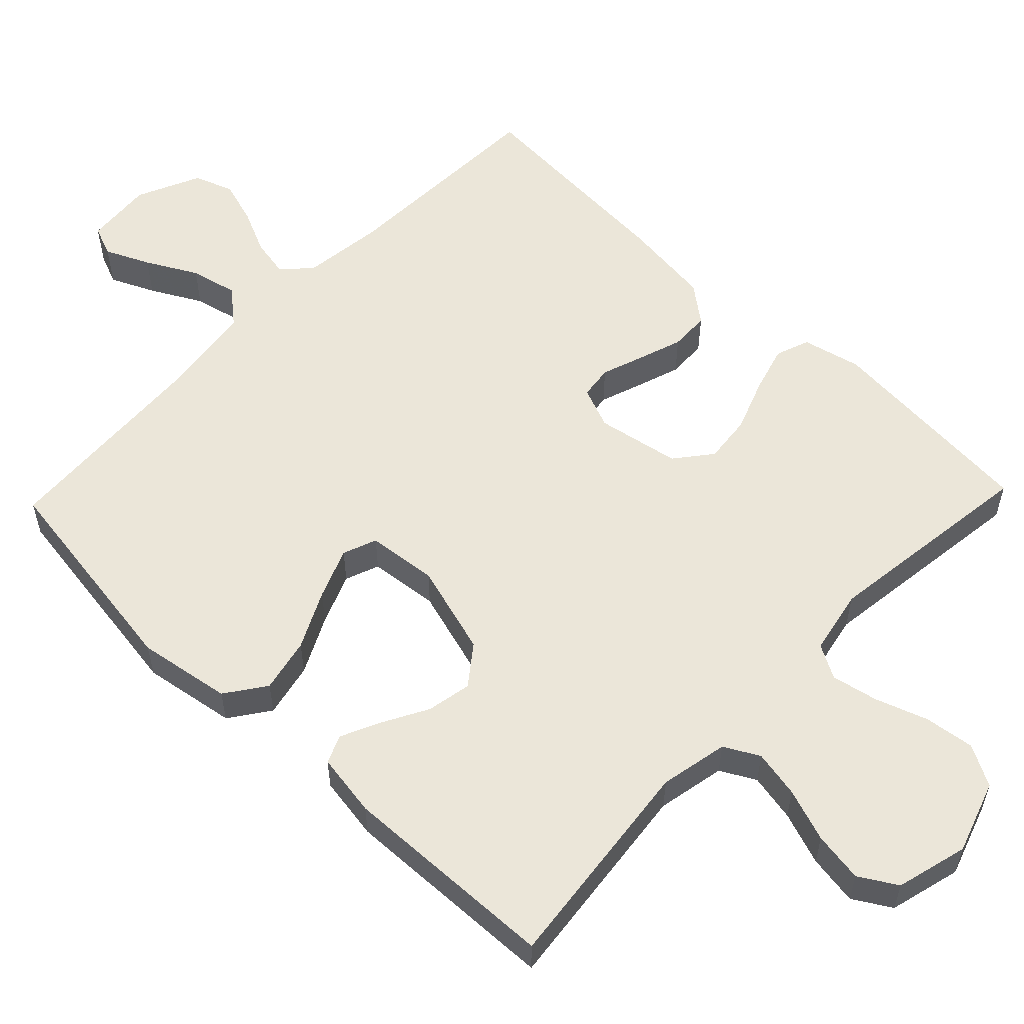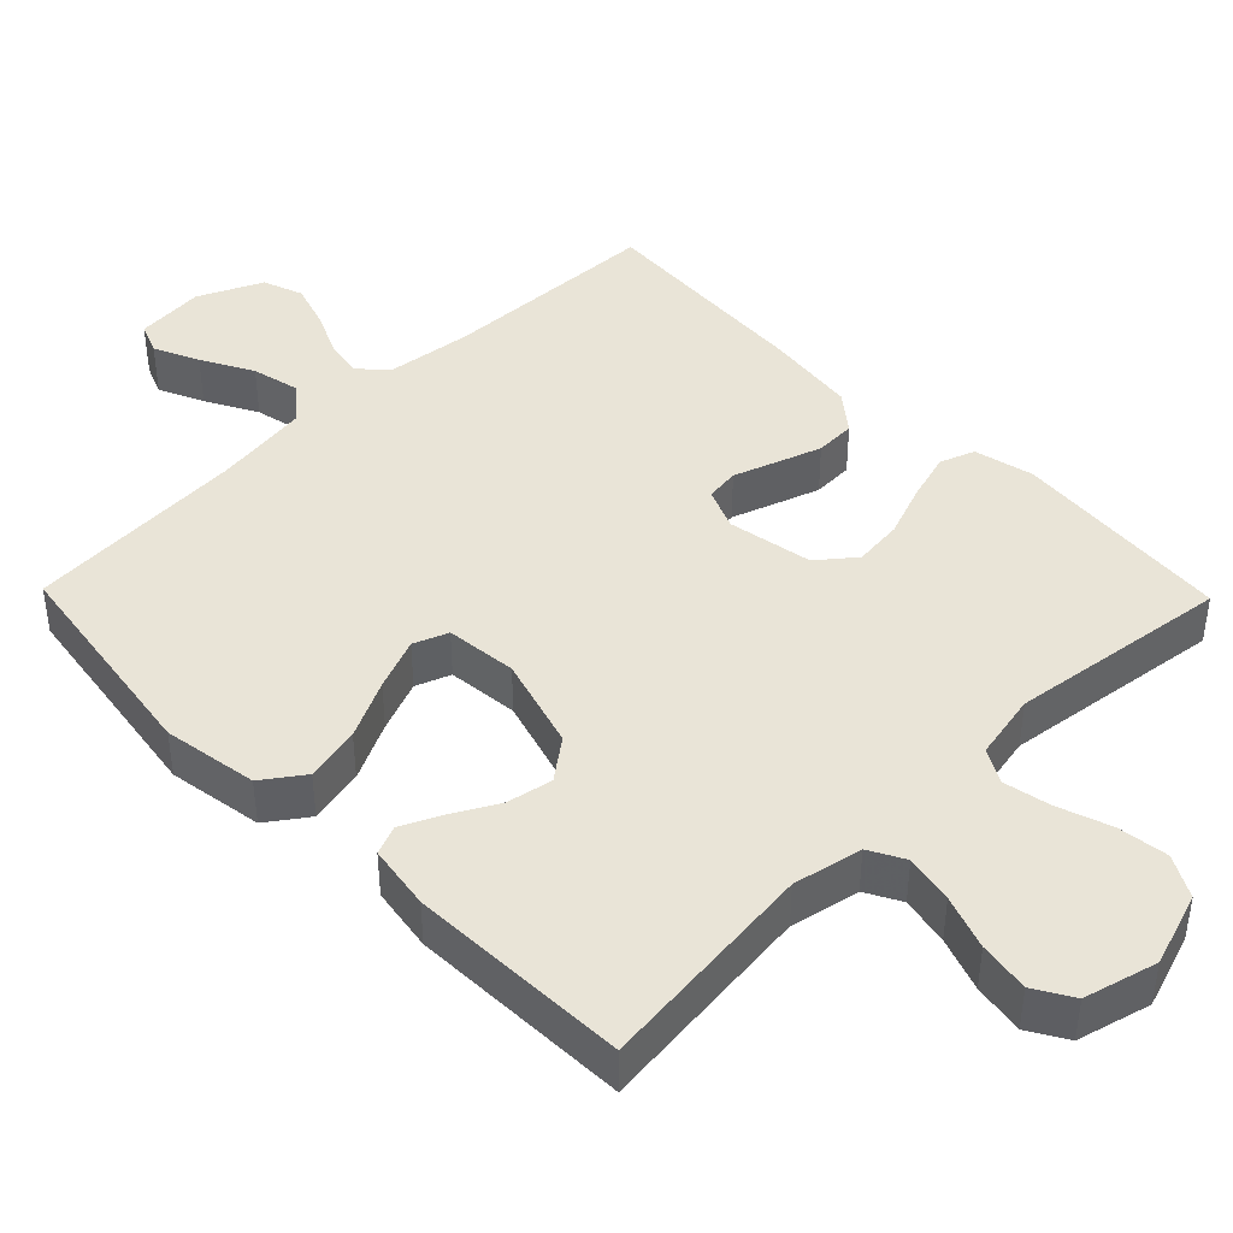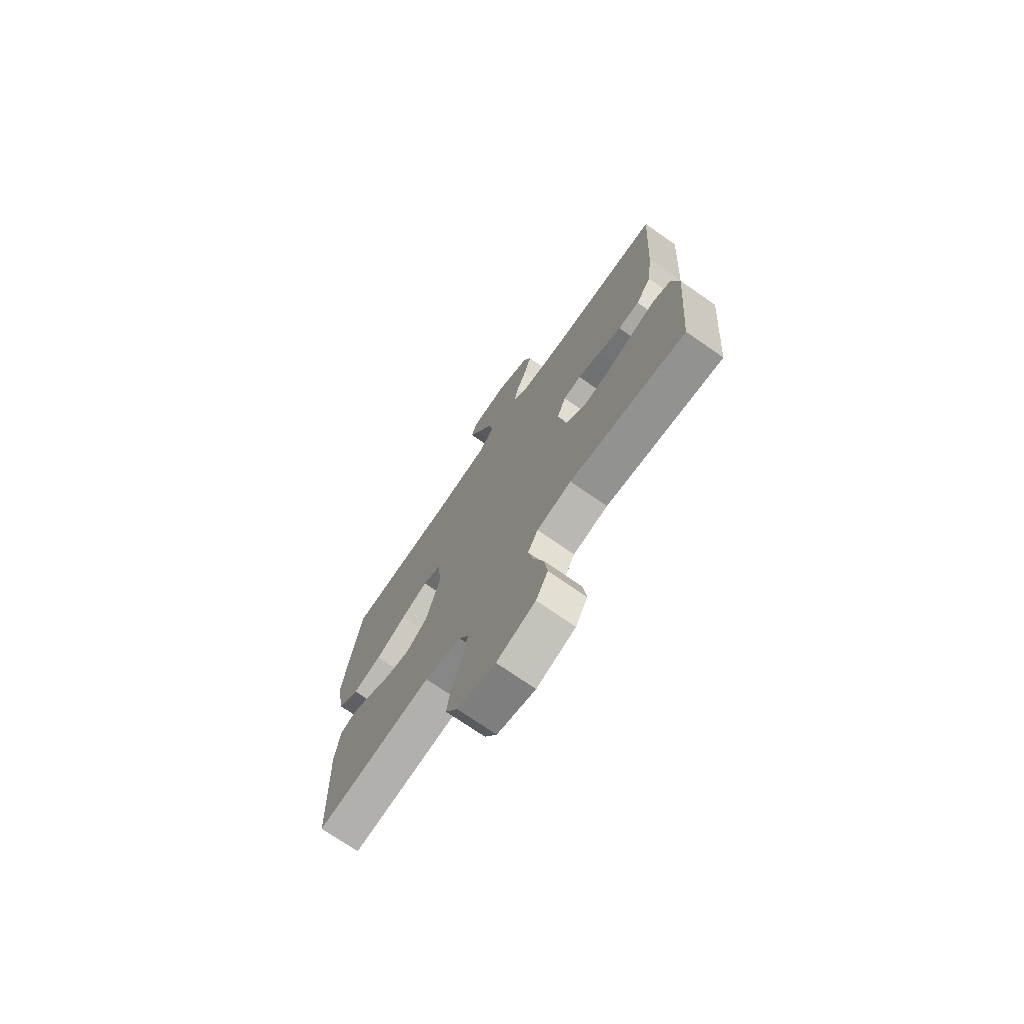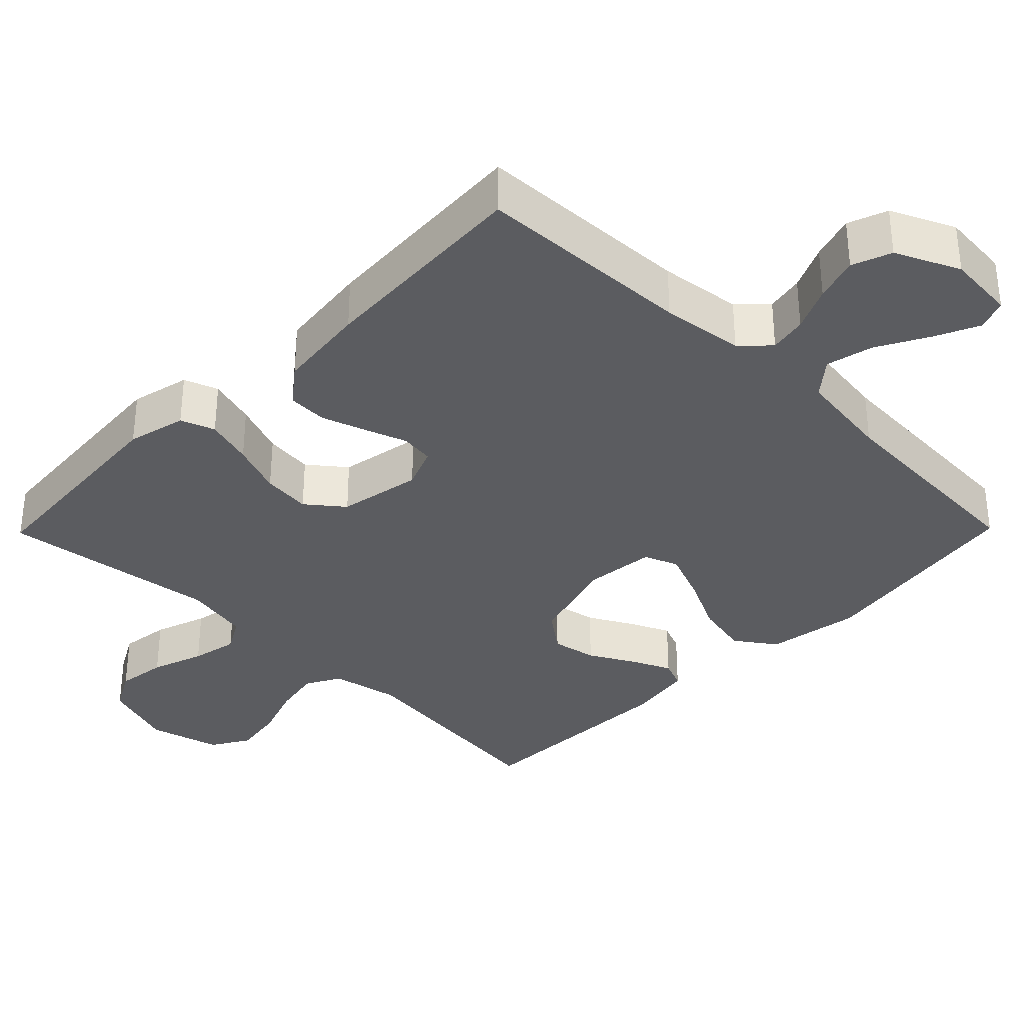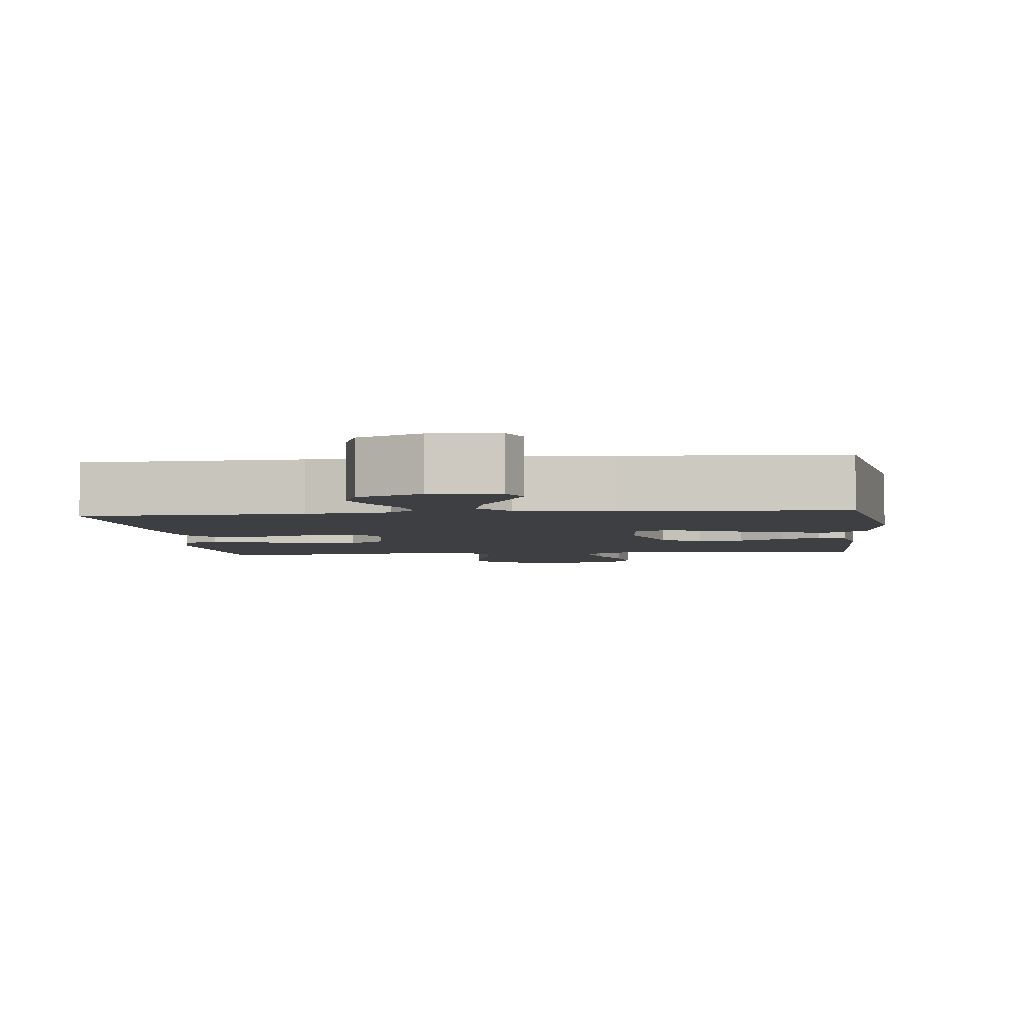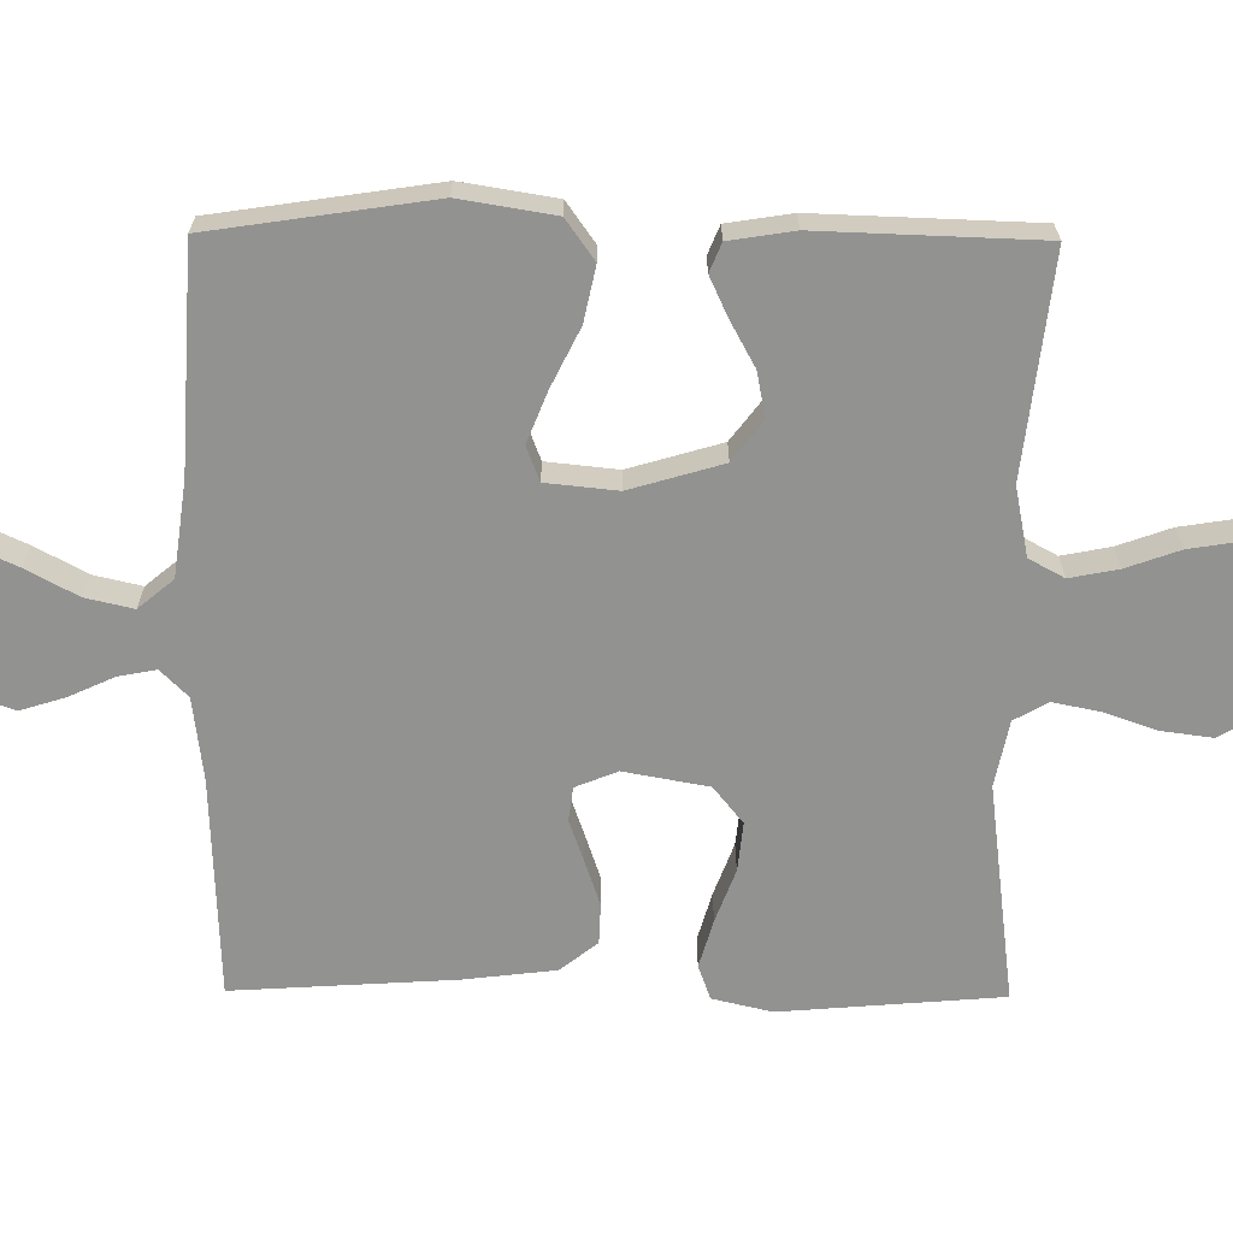
<metadata>
{"format":"obj","ext":"obj","renderer":"f3d","projection":"perspective","resolution":1024,"background":"white","views":[{"elev":56.4,"azim":133.8,"up":"+Y"},{"elev":42.9,"azim":135.7,"up":"+Y"},{"elev":-73.0,"azim":-124.8,"up":"+Z"},{"elev":-34.5,"azim":-44.5,"up":"+Y"},{"elev":-3.9,"azim":6.4,"up":"+Y"},{"elev":-66.2,"azim":89.5,"up":"+Y"}]}
</metadata>
<code>
v 0.5 0.07 -0.5
v 0.2 0.07 -0.466
v 0.106 0.07 -0.485
v 0.08 0.07 -0.533
v 0.093 0.07 -0.599
v 0.119 0.07 -0.672
v 0.13 0.07 -0.741
v 0.099 0.07 -0.793
v 0 0.07 -0.819
v -0.1 0.07 -0.786
v -0.131 0.07 -0.73
v -0.122 0.07 -0.661
v -0.097 0.07 -0.589
v -0.084 0.07 -0.525
v -0.11 0.07 -0.479
v -0.2 0.07 -0.461
v -0.5 0.07 -0.5
v -0.525 0.07 -0.2
v -0.506 0.07 -0.119
v -0.459 0.07 -0.102
v -0.393 0.07 -0.121
v -0.321 0.07 -0.148
v -0.254 0.07 -0.155
v -0.204 0.07 -0.115
v -0.183 0.07 0
v -0.206 0.07 0.057
v -0.252 0.07 0.063
v -0.309 0.07 0.043
v -0.371 0.07 0.022
v -0.426 0.07 0.024
v -0.466 0.07 0.075
v -0.481 0.07 0.2
v -0.5 0.07 0.5
v -0.2 0.07 0.511
v -0.087 0.07 0.525
v -0.05 0.07 0.562
v -0.06 0.07 0.614
v -0.088 0.07 0.675
v -0.107 0.07 0.736
v -0.087 0.07 0.79
v 0 0.07 0.83
v 0.094 0.07 0.822
v 0.111 0.07 0.78
v 0.083 0.07 0.719
v 0.045 0.07 0.649
v 0.03 0.07 0.584
v 0.07 0.07 0.536
v 0.2 0.07 0.518
v 0.5 0.07 0.5
v 0.545 0.07 0.2
v 0.524 0.07 0.071
v 0.469 0.07 0.032
v 0.394 0.07 0.048
v 0.315 0.07 0.087
v 0.245 0.07 0.115
v 0.198 0.07 0.097
v 0.188 0.07 0
v 0.225 0.07 -0.126
v 0.279 0.07 -0.167
v 0.341 0.07 -0.155
v 0.403 0.07 -0.121
v 0.457 0.07 -0.096
v 0.496 0.07 -0.112
v 0.51 0.07 -0.2
v 0.5 0 -0.5
v 0.2 0 -0.466
v 0.106 0 -0.485
v 0.08 0 -0.533
v 0.093 0 -0.599
v 0.119 0 -0.672
v 0.13 0 -0.741
v 0.099 0 -0.793
v 0 0 -0.819
v -0.1 0 -0.786
v -0.131 0 -0.73
v -0.122 0 -0.661
v -0.097 0 -0.589
v -0.084 0 -0.525
v -0.11 0 -0.479
v -0.2 0 -0.461
v -0.5 0 -0.5
v -0.525 0 -0.2
v -0.506 0 -0.119
v -0.459 0 -0.102
v -0.393 0 -0.121
v -0.321 0 -0.148
v -0.254 0 -0.155
v -0.204 0 -0.115
v -0.183 0 0
v -0.206 0 0.057
v -0.252 0 0.063
v -0.309 0 0.043
v -0.371 0 0.022
v -0.426 0 0.024
v -0.466 0 0.075
v -0.481 0 0.2
v -0.5 0 0.5
v -0.2 0 0.511
v -0.087 0 0.525
v -0.05 0 0.562
v -0.06 0 0.614
v -0.088 0 0.675
v -0.107 0 0.736
v -0.087 0 0.79
v 0 0 0.83
v 0.094 0 0.822
v 0.111 0 0.78
v 0.083 0 0.719
v 0.045 0 0.649
v 0.03 0 0.584
v 0.07 0 0.536
v 0.2 0 0.518
v 0.5 0 0.5
v 0.545 0 0.2
v 0.524 0 0.071
v 0.469 0 0.032
v 0.394 0 0.048
v 0.315 0 0.087
v 0.245 0 0.115
v 0.198 0 0.097
v 0.188 0 0
v 0.225 0 -0.126
v 0.279 0 -0.167
v 0.341 0 -0.155
v 0.403 0 -0.121
v 0.457 0 -0.096
v 0.496 0 -0.112
v 0.51 0 -0.2
f 63 64 1 2
f 60 61 62 63
f 60 63 2 3
f 59 60 3
f 58 59 3
f 57 58 3 4
f 56 57 4
f 51 52 53 54
f 51 54 55
f 48 49 50 51
f 47 48 51 55
f 46 47 55 56
f 42 43 44 45
f 40 41 42 45
f 40 45 46
f 37 38 39 40
f 36 37 40 46
f 35 36 46 56
f 31 32 33 34
f 27 28 29 30
f 27 30 31 34
f 19 20 21 22
f 17 18 19 22
f 16 17 22 23
f 15 16 23 24
f 10 11 12 13
f 10 13 14
f 9 10 14
f 8 9 14
f 5 6 7 8
f 4 5 8 14
f 26 27 34 35
f 25 26 35 56
f 15 24 25 56
f 4 14 15 56
f 66 65 128 127
f 127 126 125 124
f 67 66 127 124
f 67 124 123
f 67 123 122
f 68 67 122 121
f 68 121 120
f 118 117 116 115
f 119 118 115
f 115 114 113 112
f 119 115 112 111
f 120 119 111 110
f 109 108 107 106
f 109 106 105 104
f 110 109 104
f 104 103 102 101
f 110 104 101 100
f 120 110 100 99
f 98 97 96 95
f 94 93 92 91
f 98 95 94 91
f 86 85 84 83
f 86 83 82 81
f 87 86 81 80
f 88 87 80 79
f 77 76 75 74
f 78 77 74
f 78 74 73
f 78 73 72
f 72 71 70 69
f 78 72 69 68
f 99 98 91 90
f 120 99 90 89
f 120 89 88 79
f 120 79 78 68
f 1 65 66 2
f 2 66 67 3
f 3 67 68 4
f 4 68 69 5
f 5 69 70 6
f 6 70 71 7
f 7 71 72 8
f 8 72 73 9
f 9 73 74 10
f 10 74 75 11
f 11 75 76 12
f 12 76 77 13
f 13 77 78 14
f 14 78 79 15
f 15 79 80 16
f 16 80 81 17
f 17 81 82 18
f 18 82 83 19
f 19 83 84 20
f 20 84 85 21
f 21 85 86 22
f 22 86 87 23
f 23 87 88 24
f 24 88 89 25
f 25 89 90 26
f 26 90 91 27
f 27 91 92 28
f 28 92 93 29
f 29 93 94 30
f 30 94 95 31
f 31 95 96 32
f 32 96 97 33
f 33 97 98 34
f 34 98 99 35
f 35 99 100 36
f 36 100 101 37
f 37 101 102 38
f 38 102 103 39
f 39 103 104 40
f 40 104 105 41
f 41 105 106 42
f 42 106 107 43
f 43 107 108 44
f 44 108 109 45
f 45 109 110 46
f 46 110 111 47
f 47 111 112 48
f 48 112 113 49
f 49 113 114 50
f 50 114 115 51
f 51 115 116 52
f 52 116 117 53
f 53 117 118 54
f 54 118 119 55
f 55 119 120 56
f 56 120 121 57
f 57 121 122 58
f 58 122 123 59
f 59 123 124 60
f 60 124 125 61
f 61 125 126 62
f 62 126 127 63
f 63 127 128 64
f 64 128 65 1

</code>
